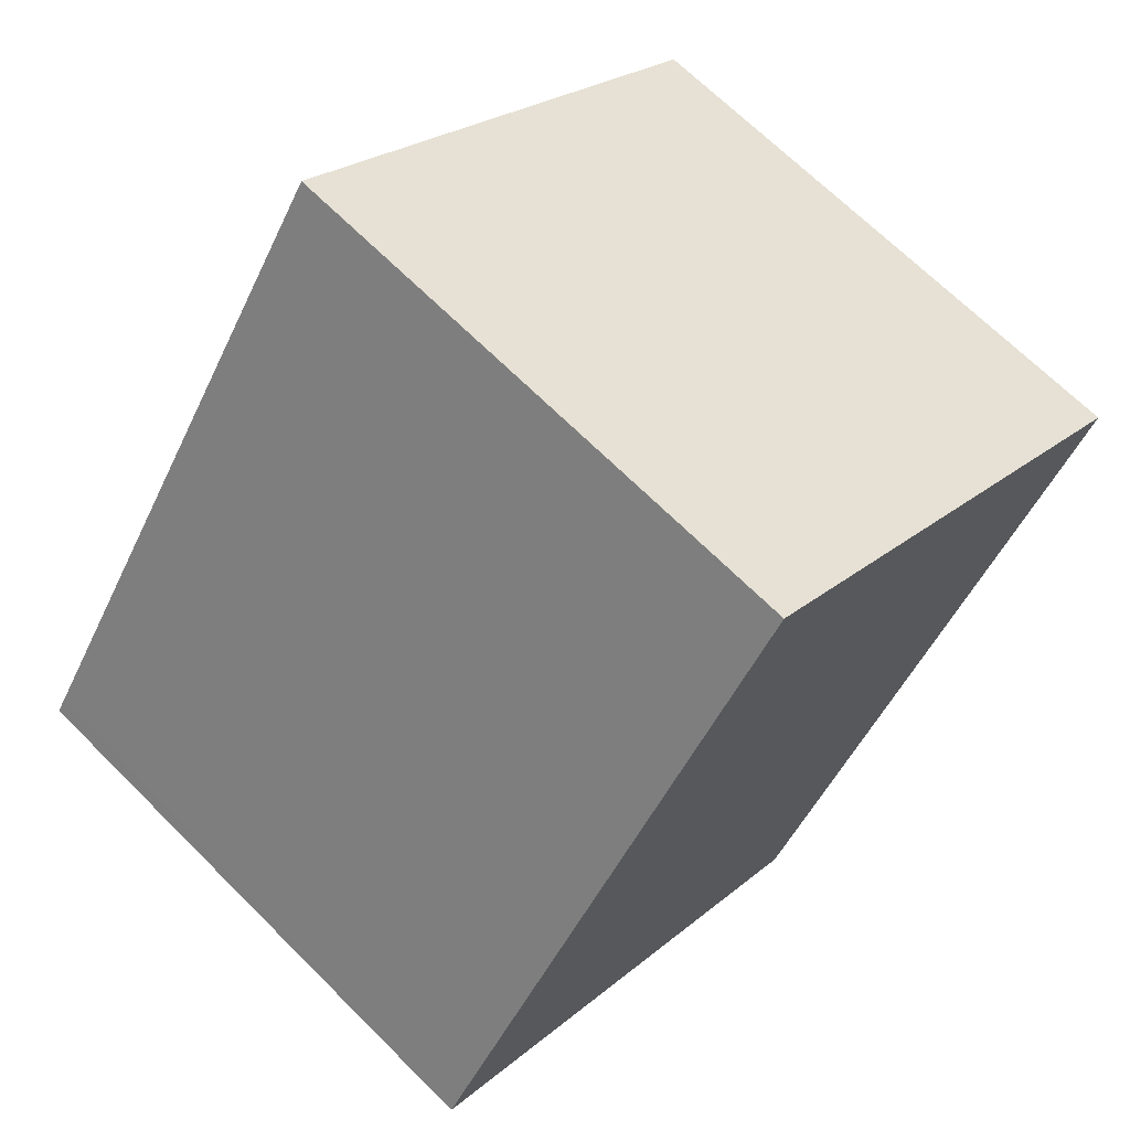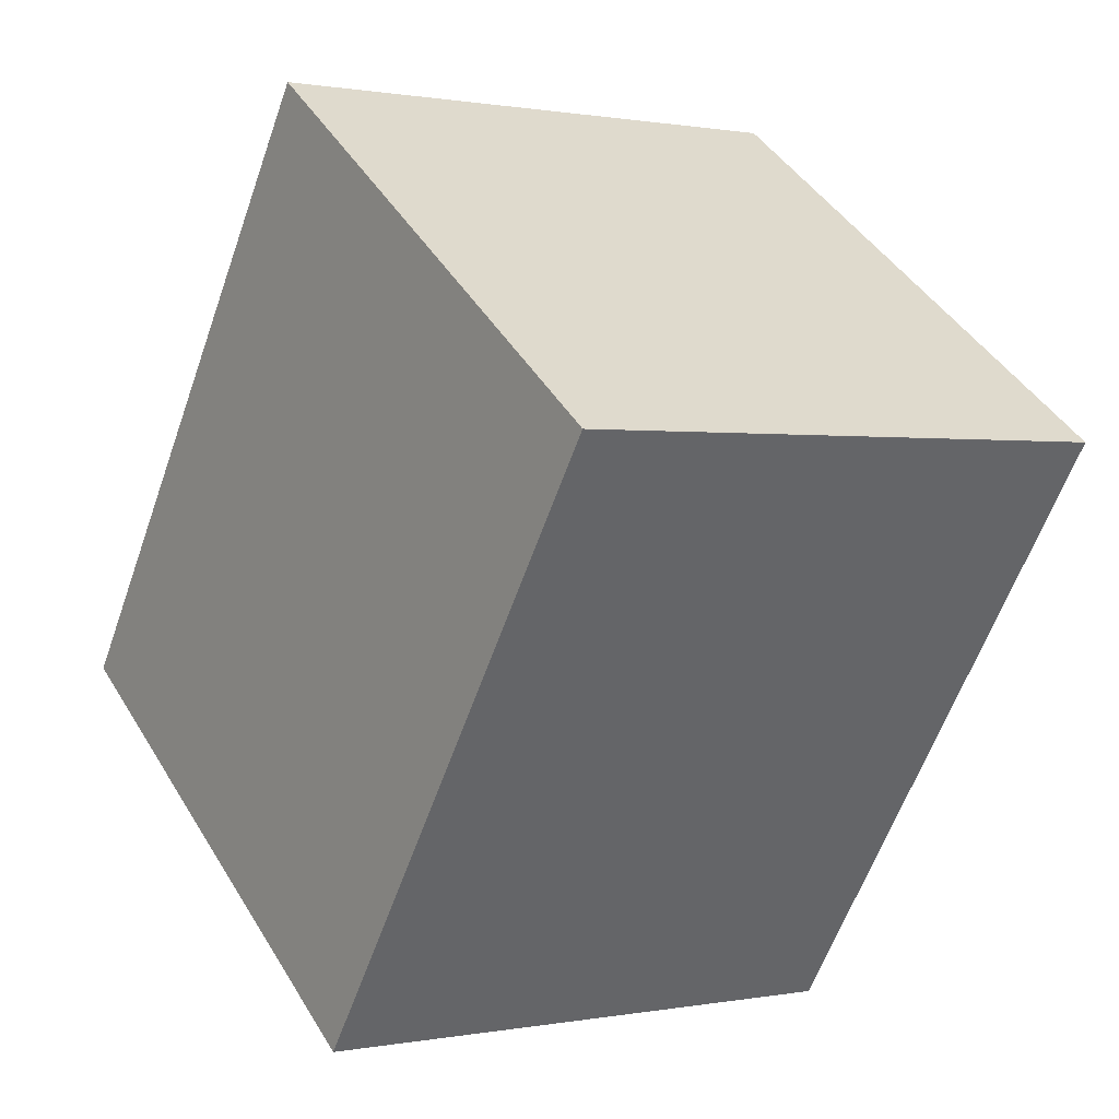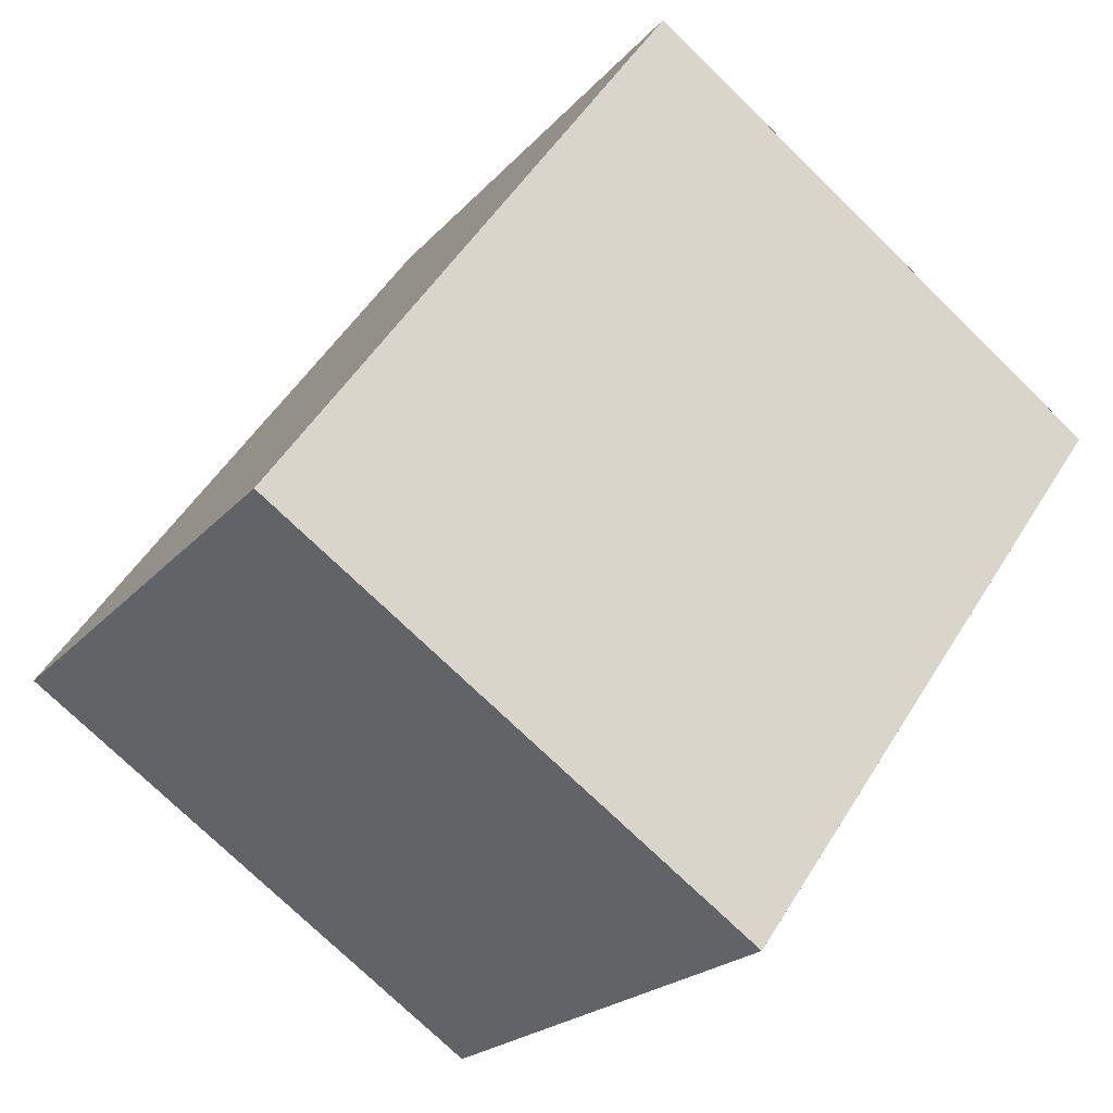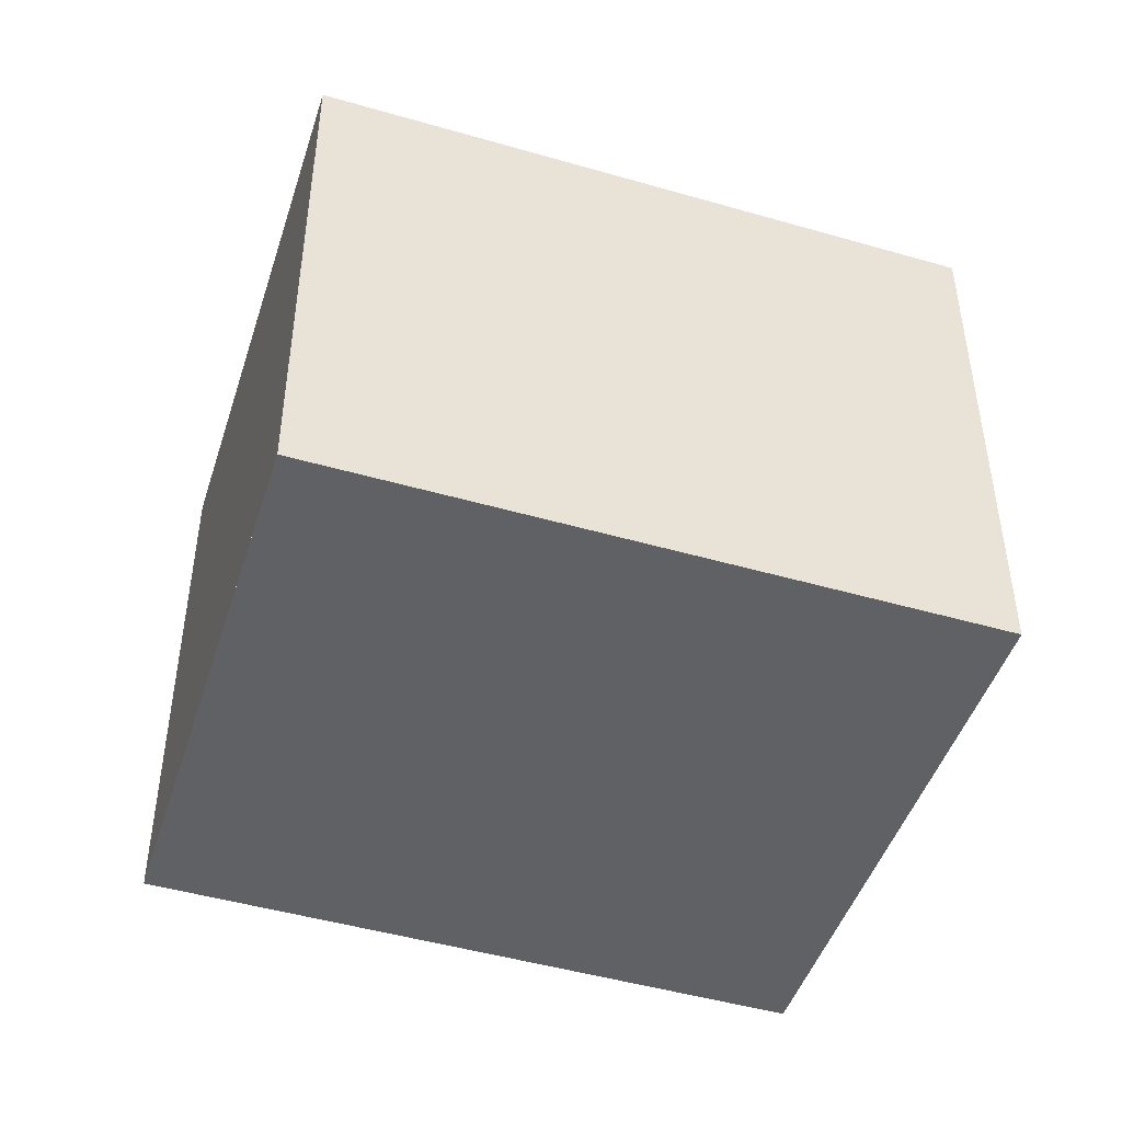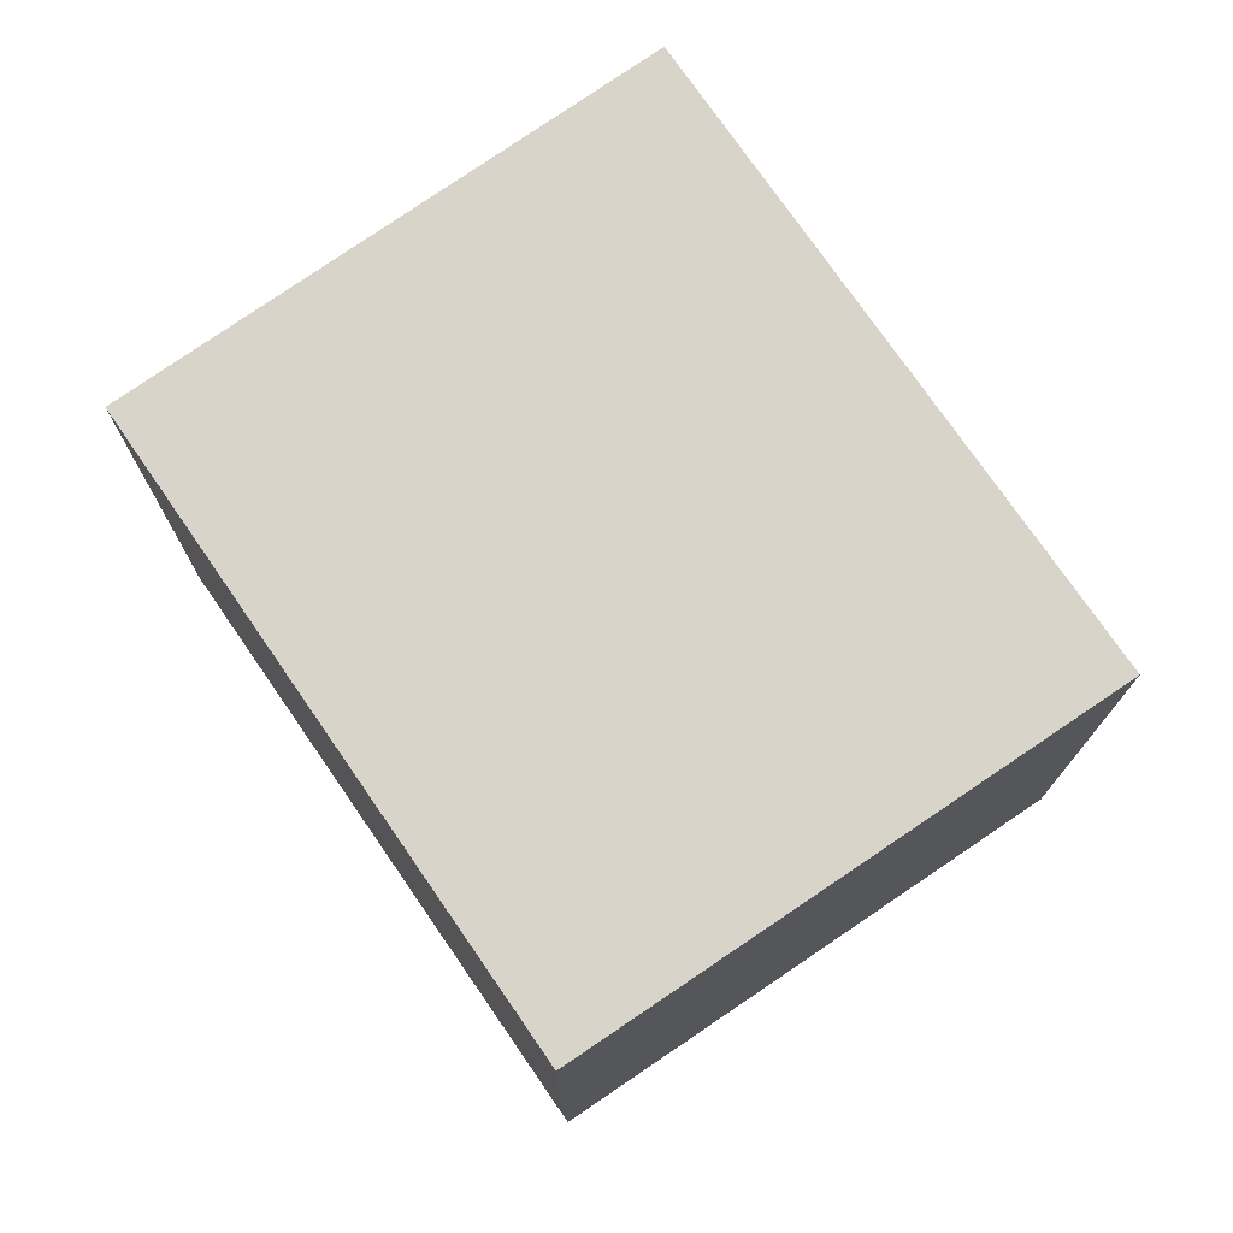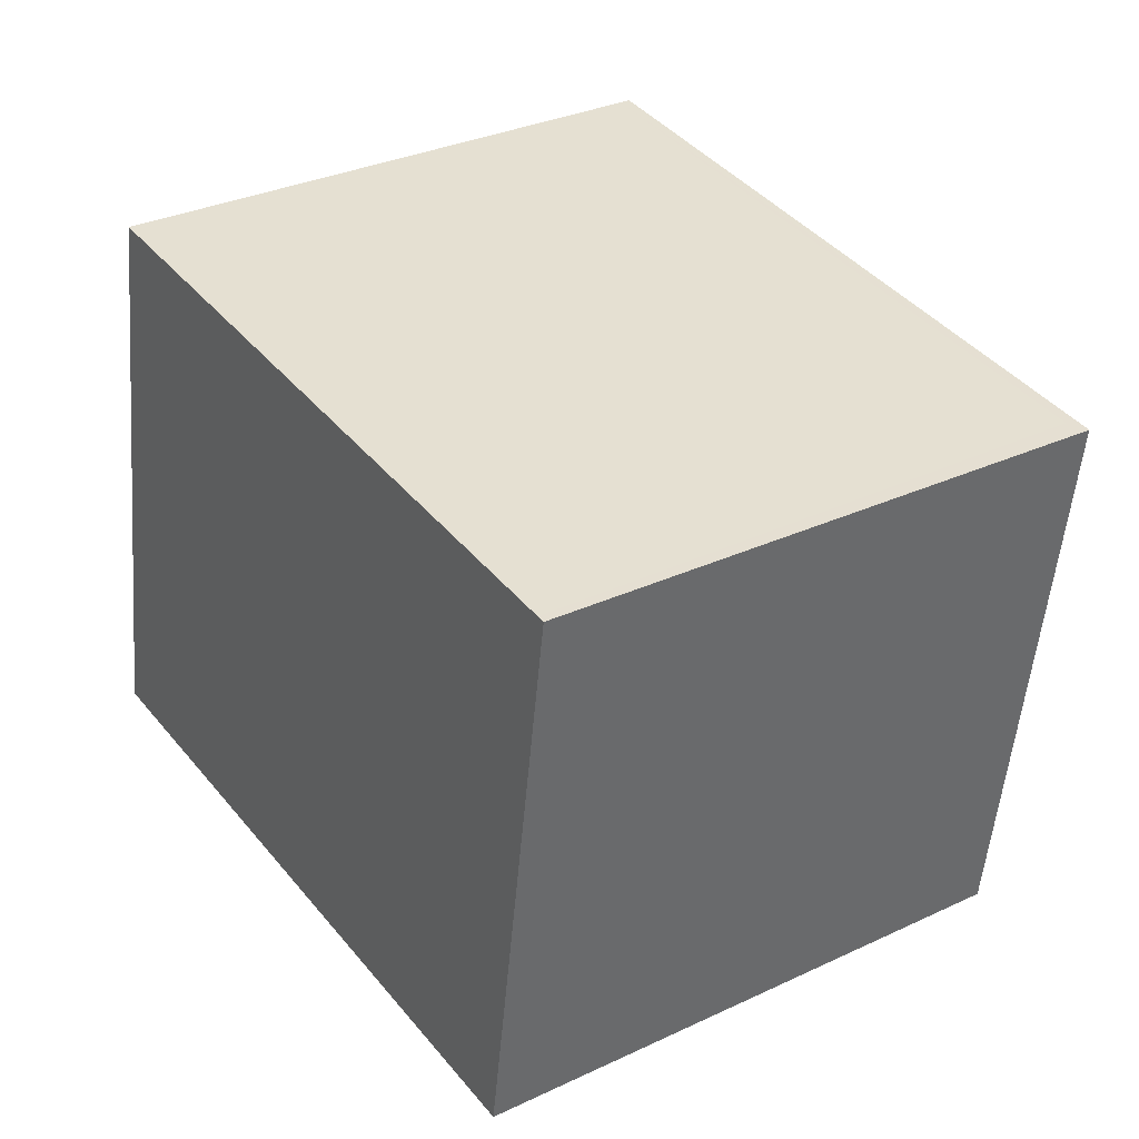
<metadata>
{"format":"obj","ext":"obj","renderer":"f3d","projection":"perspective","resolution":1024,"background":"white","views":[{"elev":67.9,"azim":135.0,"up":"+Y"},{"elev":0.6,"azim":-125.1,"up":"+Y"},{"elev":-21.1,"azim":151.4,"up":"+Y"},{"elev":-47.6,"azim":107.2,"up":"+Z"},{"elev":75.8,"azim":0.5,"up":"+Z"},{"elev":-53.0,"azim":-4.9,"up":"+Y"}]}
</metadata>
<code>
v -2041 -2026 2.186
v -2039 -2025 2.173
v -2038 -2027 2.185
v -2039 -2028 2.198
v -2041 -2026 2.186
v -2039 -2028 2.198
v -2041 -2026 2.186
v -2039 -2025 2.173
v -2041 -2026 2.186
v -2039 -2028 2.198
v -2038 -2027 2.185
v -2039 -2028 2.198
v -2039 -2025 2.173
v -2038 -2027 2.185
v -2038 -2027 2.185
v -2039 -2025 2.173
v -2041 -2026 2.186
v -2041 -2026 2.186
v -2041 -2026 0
v -2041 -2026 0
v -2039 -2025 2.173
v -2039 -2025 2.173
v -2039 -2025 0
v -2039 -2025 -4.441e-16
v -2038 -2027 2.185
v -2038 -2027 2.185
v -2038 -2027 0
v -2038 -2027 0
v -2039 -2028 2.198
v -2039 -2028 2.198
v -2039 -2028 0
v -2039 -2028 0
v -2039 -2025 2.173
v -2041 -2026 2.186
v -2041 -2026 0
v -2039 -2025 4.441e-16
v -2039 -2028 2.198
v -2039 -2028 2.198
v -2039 -2028 0
v -2039 -2028 0
v -2038 -2027 2.185
v -2039 -2025 2.173
v -2039 -2025 -4.441e-16
v -2038 -2027 0
v -2041 -2026 2.186
v -2041 -2026 2.186
v -2041 -2026 0
v -2041 -2026 0
v -2038 -2027 2.185
v -2038 -2027 2.185
v -2038 -2027 0
v -2038 -2027 0
v -2041 -2026 2.186
v -2039 -2028 2.198
v -2039 -2028 0
v -2041 -2026 0
v -2039 -2028 2.198
v -2038 -2027 2.185
v -2038 -2027 0
v -2039 -2028 0
v -2039 -2025 2.173
v -2039 -2025 2.173
v -2039 -2025 4.441e-16
v -2039 -2025 0
v -2041 -2026 0
v -2039 -2025 0
v -2038 -2027 0
v -2039 -2028 0
f 10 6 4 12
f 15 6 10 14
f 13 7 5 16
f 9 1 5 7
f 14 10 7 13
f 12 9 7 10
f 13 8 11 14
f 14 11 3 15
f 16 2 8 13
f 18 19 20 17
f 22 23 24 21
f 26 27 28 25
f 30 31 32 29
f 34 35 36 33
f 38 39 40 37
f 42 43 44 41
f 46 47 48 45
f 50 51 52 49
f 54 55 56 53
f 58 59 60 57
f 62 63 64 61
f 66 67 68 65

</code>
